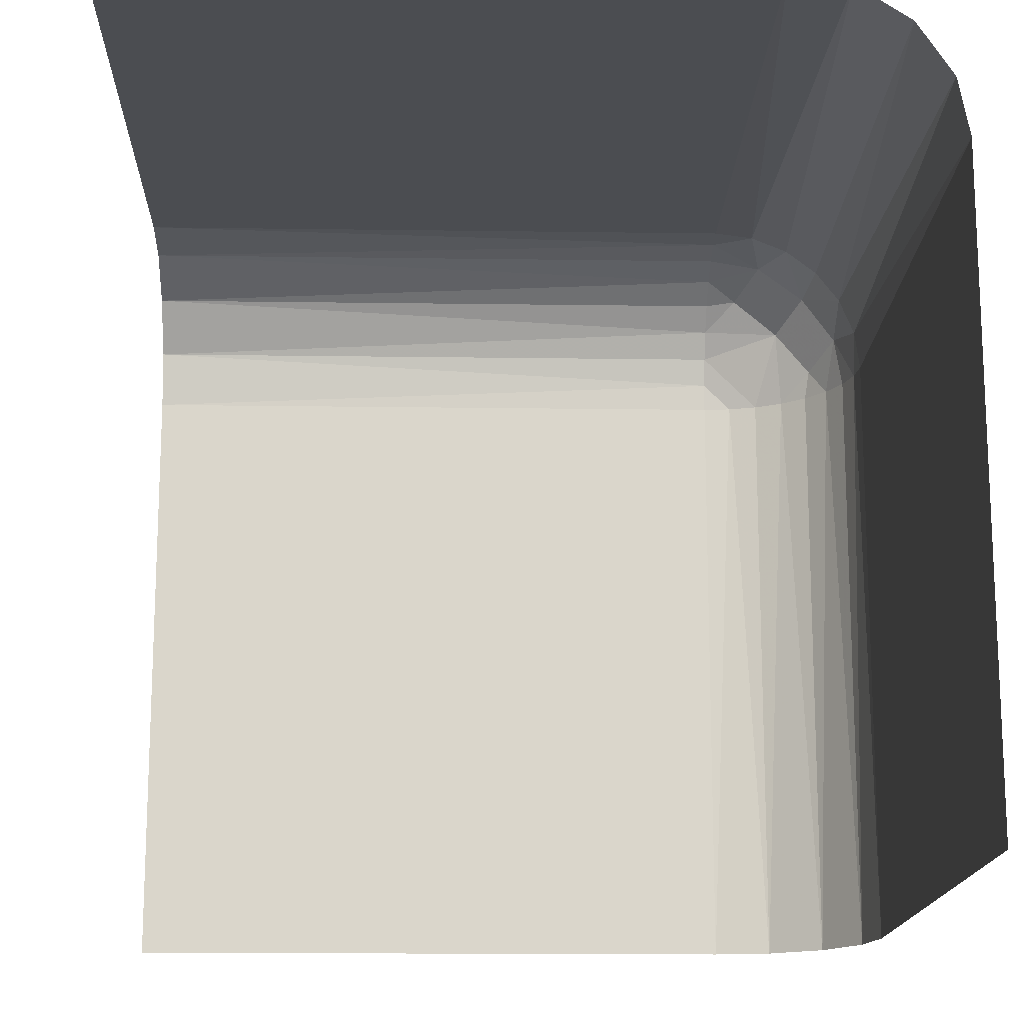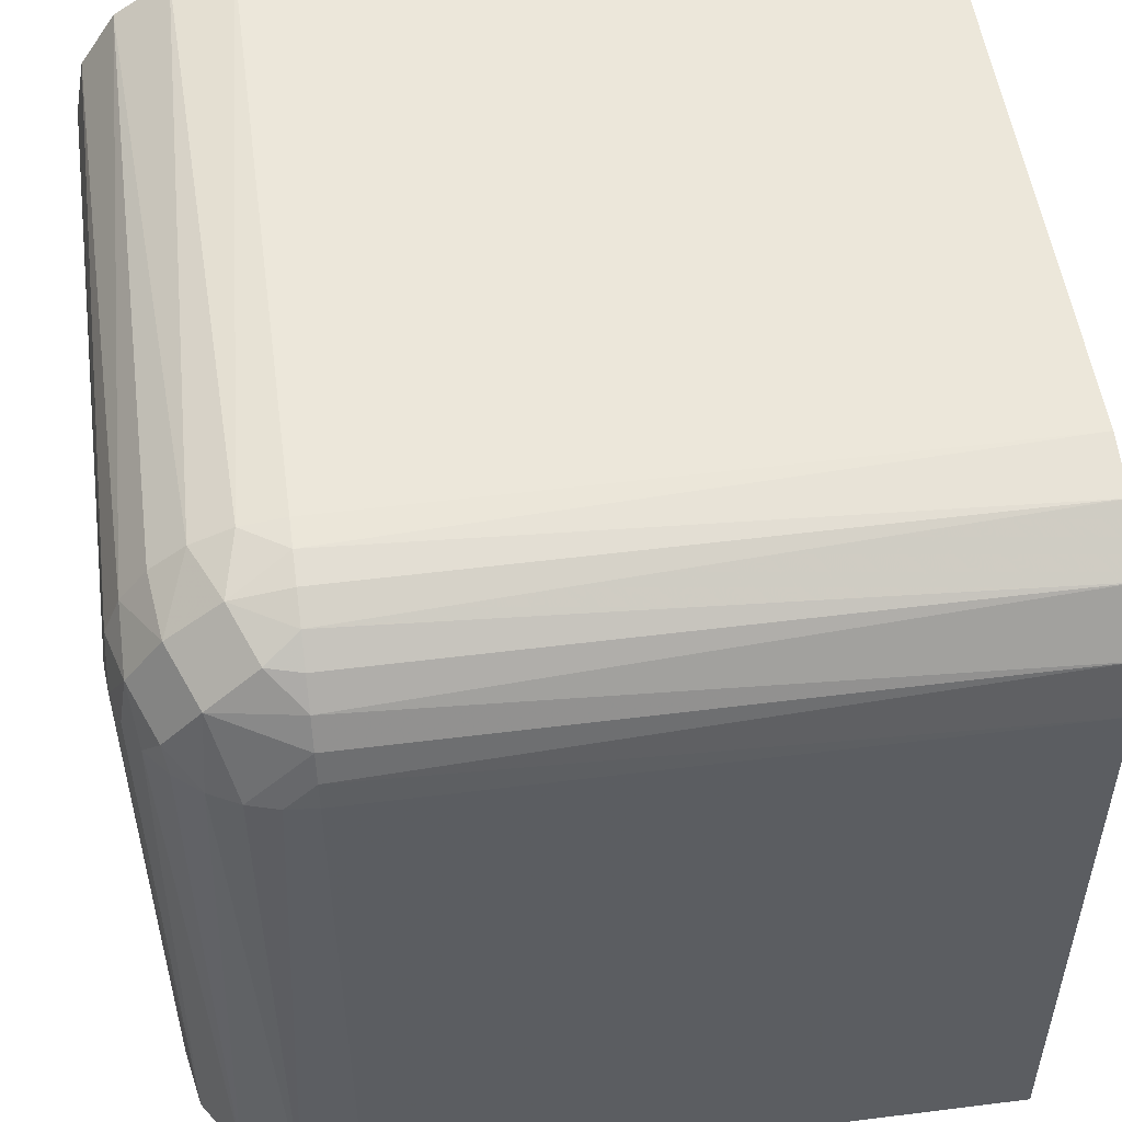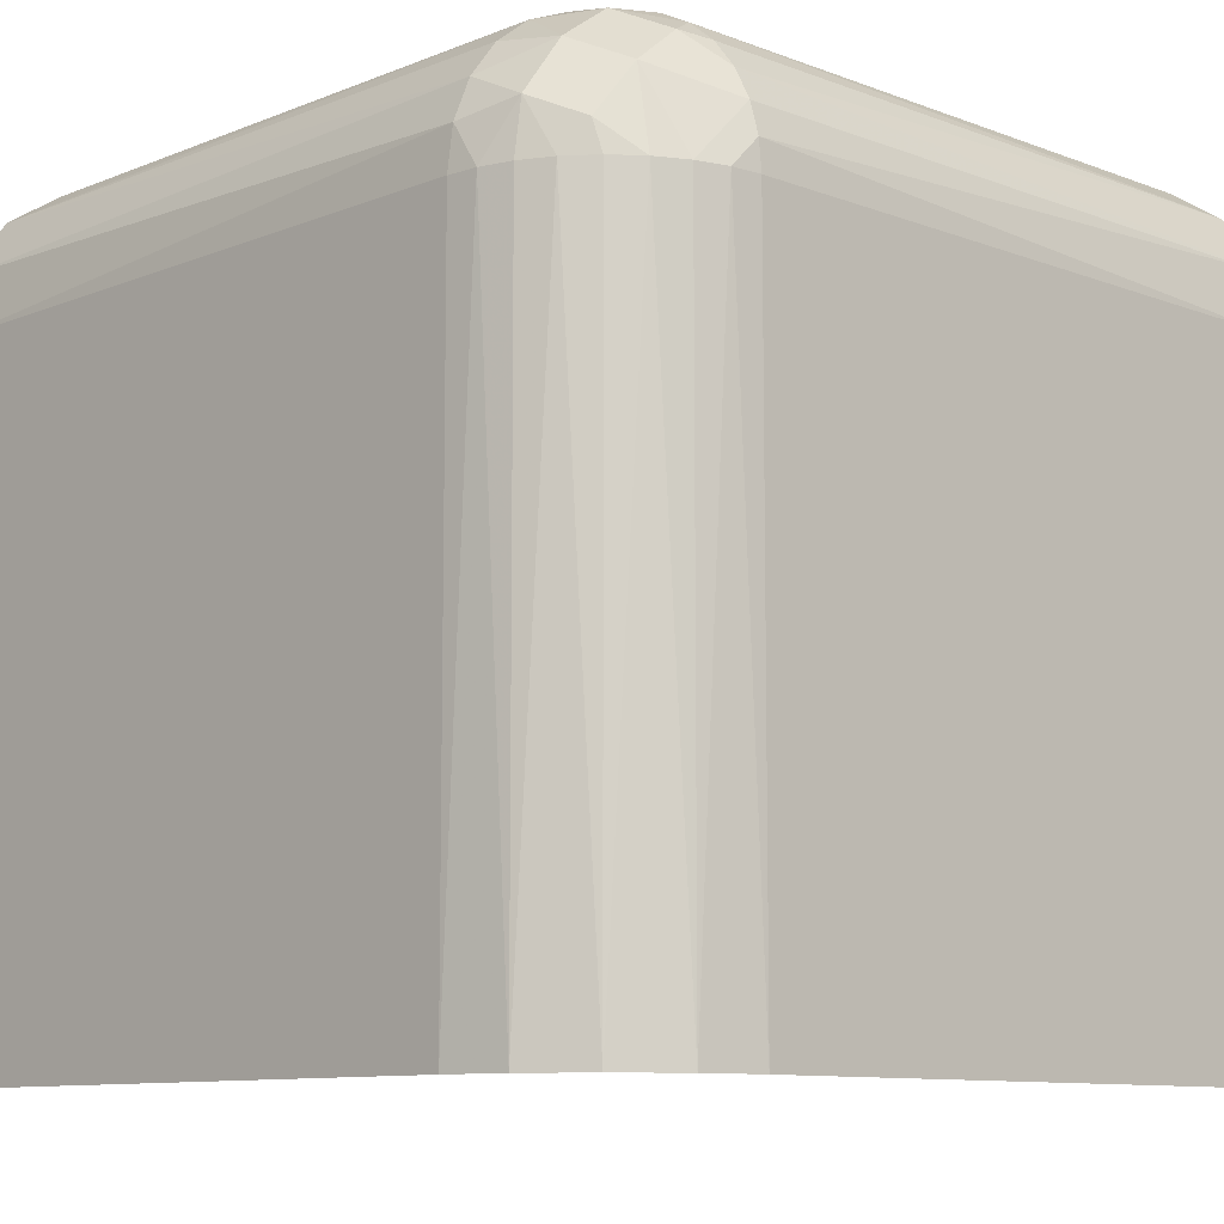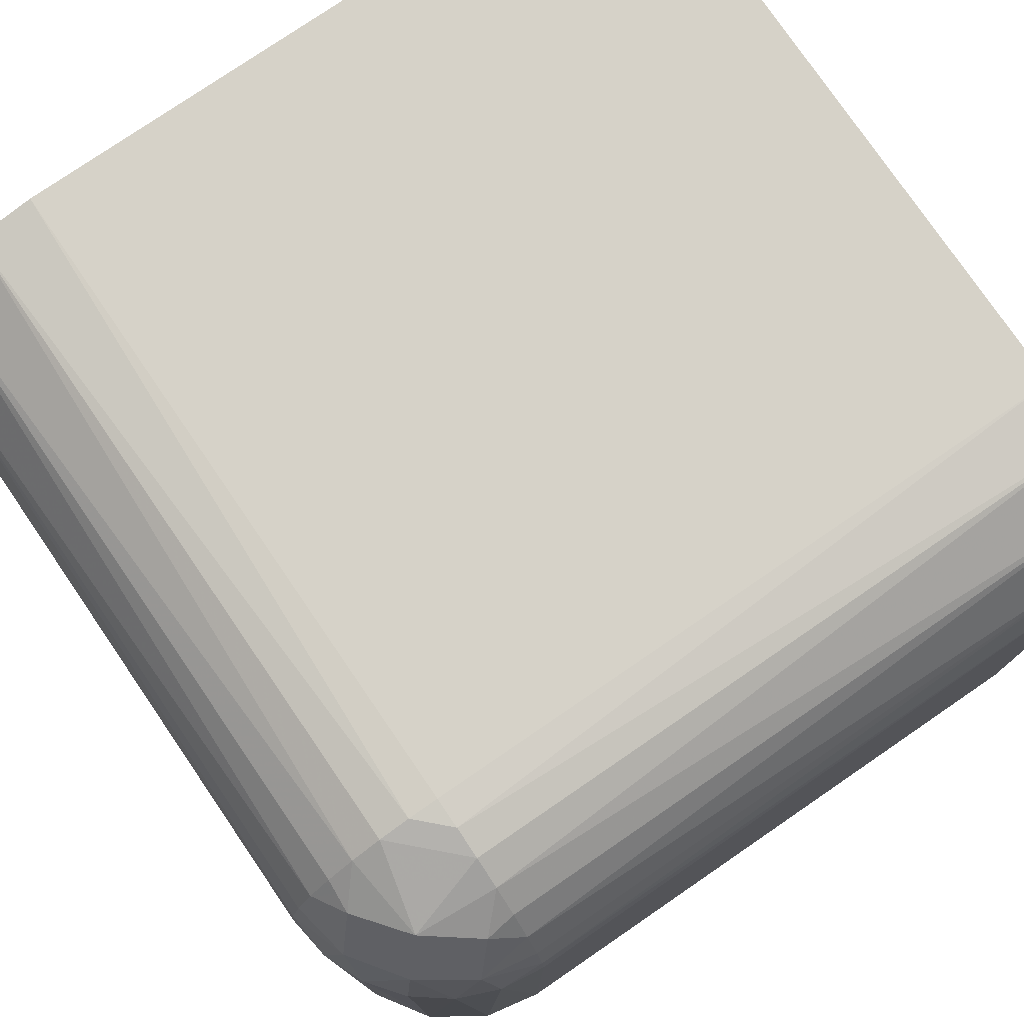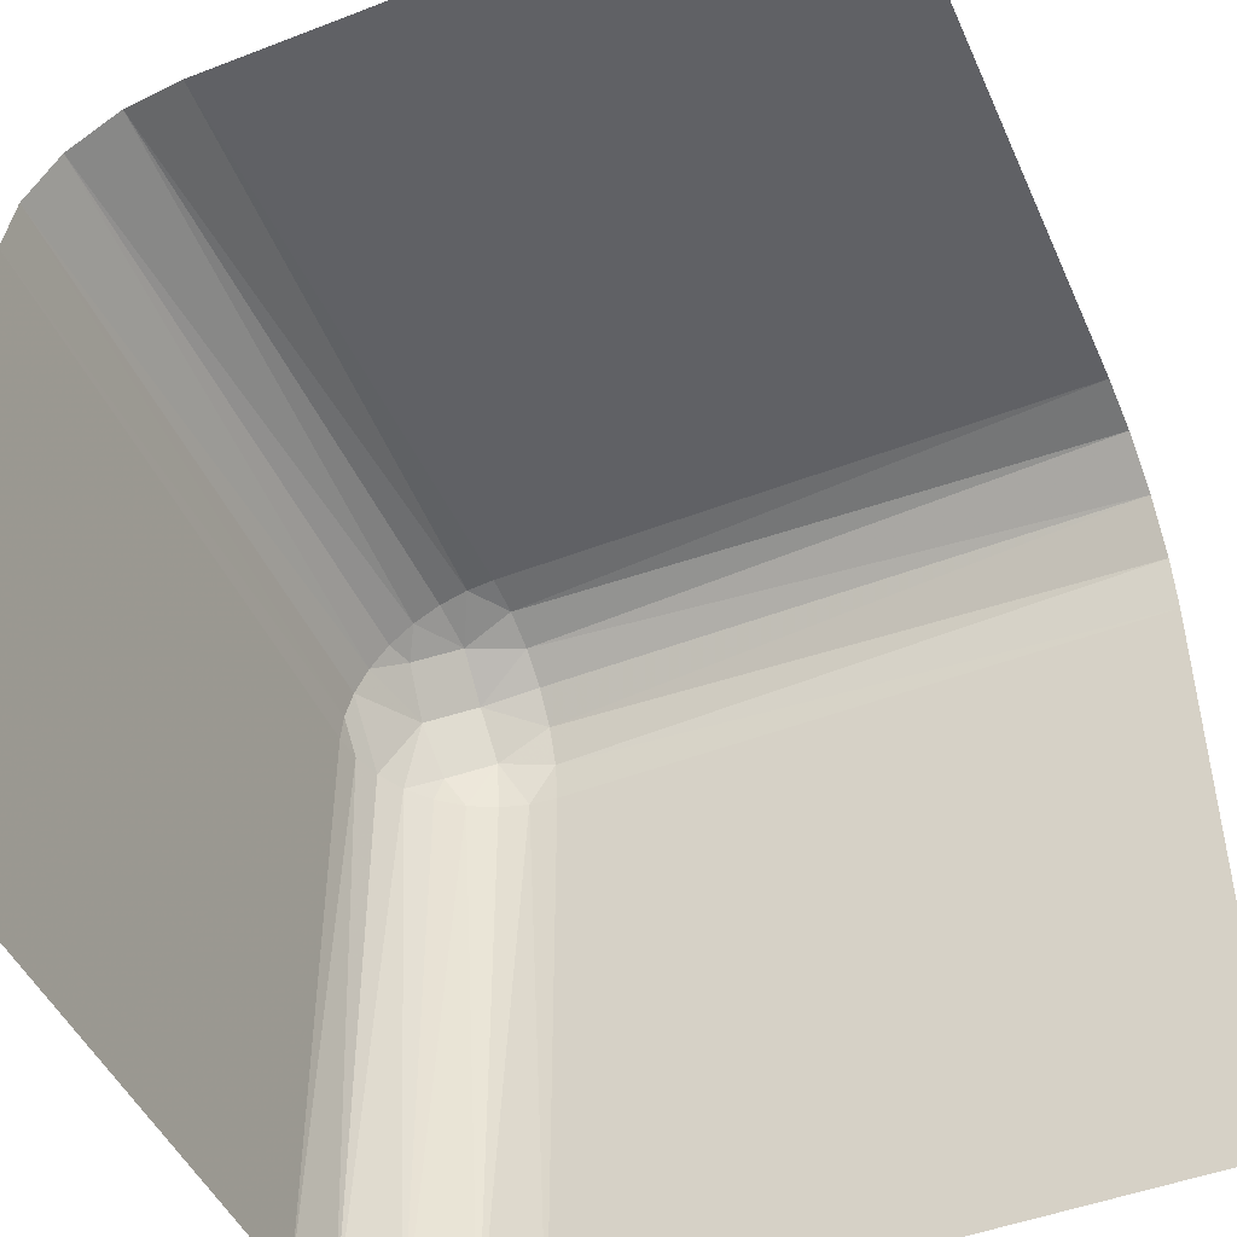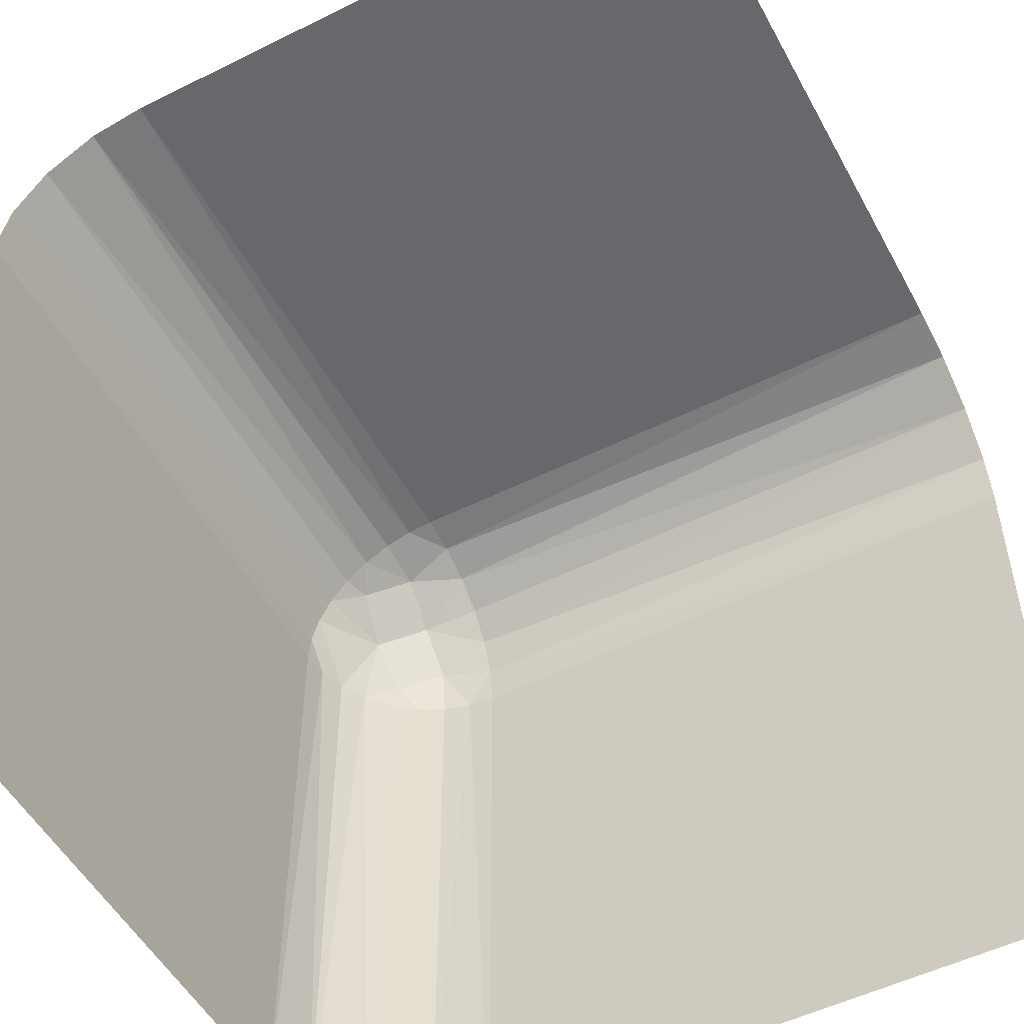
<metadata>
{"format":"obj","ext":"obj","renderer":"f3d","projection":"perspective","resolution":1024,"background":"white","views":[{"elev":-15.7,"azim":-1.7,"up":"+Z"},{"elev":52.0,"azim":172.3,"up":"+Z"},{"elev":-9.9,"azim":135.7,"up":"+Z"},{"elev":77.6,"azim":55.6,"up":"+Y"},{"elev":-47.4,"azim":-66.5,"up":"+Z"},{"elev":-52.3,"azim":-61.9,"up":"+Z"}]}
</metadata>
<code>
v -0.2748 -0.2644 -0.2755
v -0.2567 -0.3 -0.275
v -0.2582 -0.2726 -0.3
v -0.275 -0.3 -0.2567
v -0.2563 -0.2821 -0.2836
v -0.2646 -0.2646 -0.5
v -0.2646 -0.2646 -0.3
v -0.2646 -0.5 -0.2646
v -0.2646 -0.3 -0.2646
v -0.2726 -0.2582 -0.3
v -0.2671 -0.2806 -0.2678
v -0.2517 -0.3 -0.2871
v -0.2634 -0.2671 -0.2908
v -0.2901 -0.2669 -0.2638
v -0.2535 -0.5 -0.2816
v -0.2535 -0.2816 -0.5
v -0.2535 -0.2816 -0.3
v -0.2829 -0.282 -0.2566
v -0.2909 -0.2508 -0.3
v -0.5 -0.2646 -0.2646
v -0.5 -0.2535 -0.2816
v -0.5 -0.5 -0.25
v -0.5 -0.3 -0.25
v -0.5 -0.25 -0.5
v -0.5 -0.25 -0.3
v -0.5 -0.25 -0.4
v -0.5 -0.2816 -0.2535
v -0.5 -0.4 -0.25
v -0.3 -0.2582 -0.2726
v -0.3 -0.2646 -0.2646
v -0.3 -0.2726 -0.2582
v -0.3 -0.2535 -0.2816
v -0.3 -0.2909 -0.2508
v -0.3 -0.5 -0.25
v -0.3 -0.3 -0.25
v -0.3 -0.2508 -0.2909
v -0.3 -0.25 -0.5
v -0.3 -0.25 -0.3
v -0.3 -0.2816 -0.2535
v -0.2871 -0.3 -0.2517
v -0.2508 -0.2909 -0.3
v -0.25 -0.5 -0.5
v -0.25 -0.5 -0.3
v -0.25 -0.5 -0.4
v -0.25 -0.3 -0.5
v -0.25 -0.3 -0.3
v -0.25 -0.4 -0.5
v -0.2816 -0.2535 -0.5
v -0.2816 -0.2535 -0.3
v -0.2816 -0.5 -0.2535
v -0.4 -0.5 -0.25
v -0.4 -0.25 -0.5
f 38 37 52
f 26 38 52
f 52 24 26
f 38 26 25
f 45 41 46
f 16 17 41
f 6 7 3
f 48 49 10
f 10 7 6
f 3 17 16
f 16 6 3
f 6 48 10
f 37 38 19
f 19 48 37
f 19 49 48
f 45 16 41
f 1 14 11
f 13 1 5
f 33 35 40
f 18 40 4
f 18 39 33
f 18 4 11
f 33 40 18
f 5 2 12
f 41 12 46
f 12 41 5
f 3 5 17
f 5 41 17
f 11 9 2
f 39 18 31
f 14 30 31
f 29 30 14
f 32 29 1
f 49 36 32
f 29 14 1
f 38 36 19
f 3 13 5
f 10 1 13
f 7 13 3
f 49 1 10
f 10 13 7
f 49 32 1
f 49 19 36
f 14 31 18
f 51 28 22
f 35 23 28
f 35 51 34
f 28 51 35
f 47 44 42
f 46 43 44
f 46 47 45
f 44 47 46
f 15 43 12
f 8 15 2
f 50 8 4
f 34 50 40
f 15 12 2
f 50 4 40
f 25 36 38
f 21 32 36
f 20 30 29
f 27 39 31
f 31 30 20
f 29 32 21
f 21 20 29
f 20 27 31
f 23 35 33
f 27 23 33
f 25 21 36
f 14 18 11
f 1 11 5
f 4 9 11
f 11 2 5
f 43 46 12
f 8 2 9
f 8 9 4
f 34 40 35
f 27 33 39

</code>
